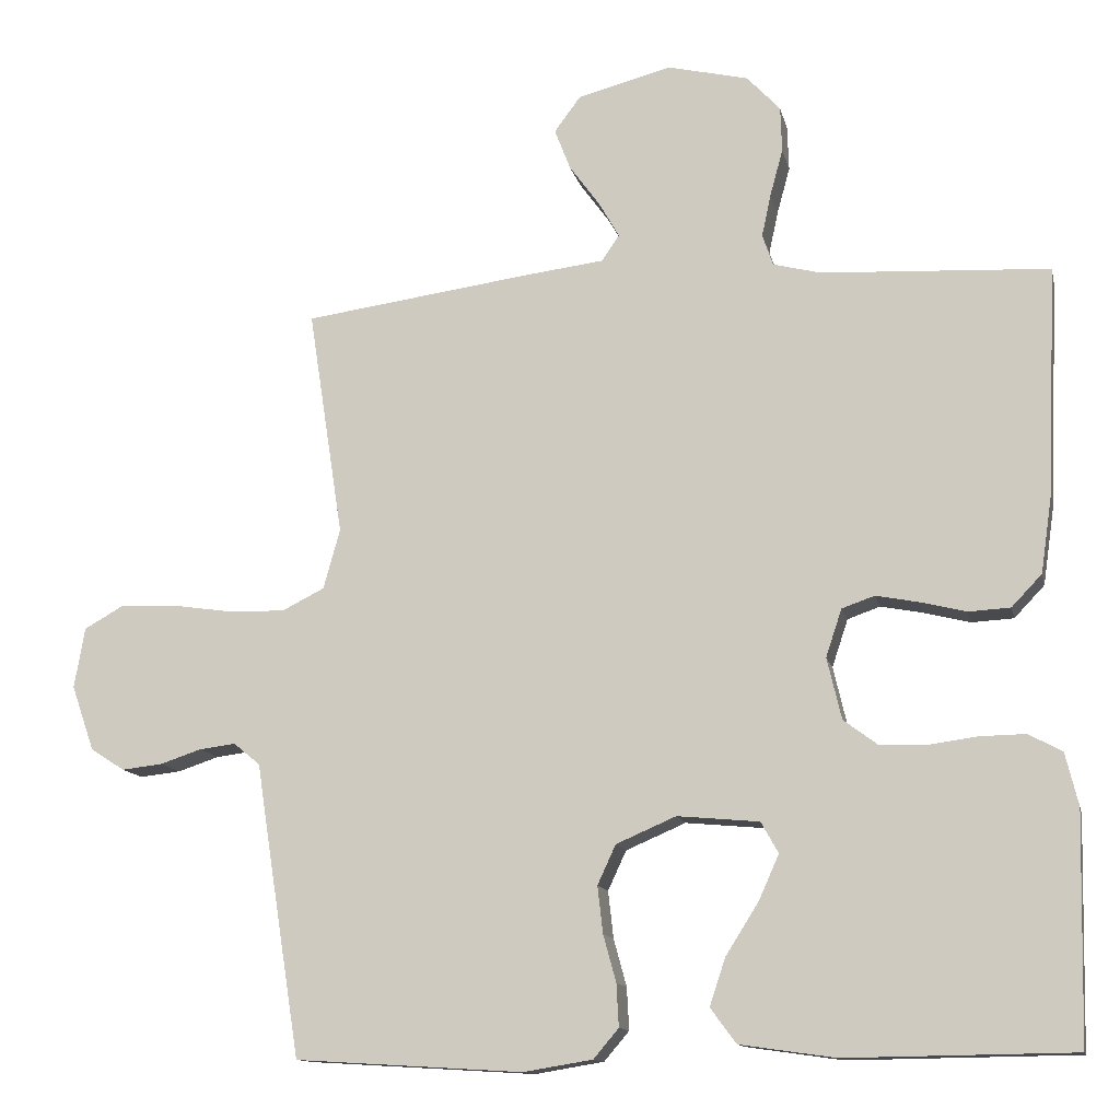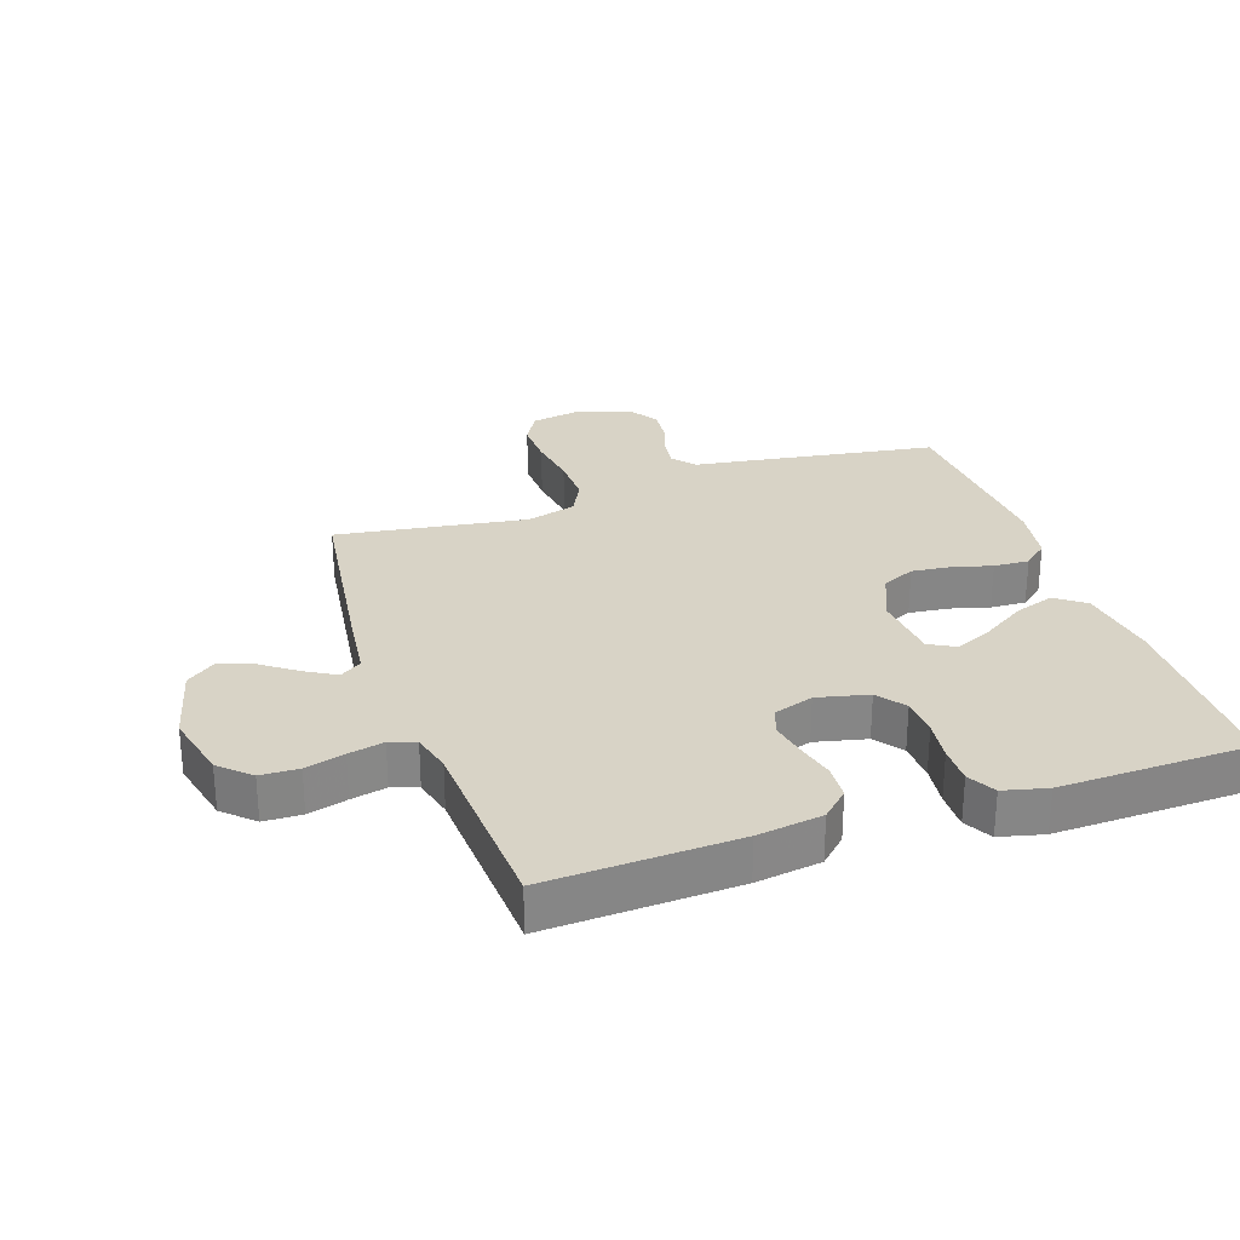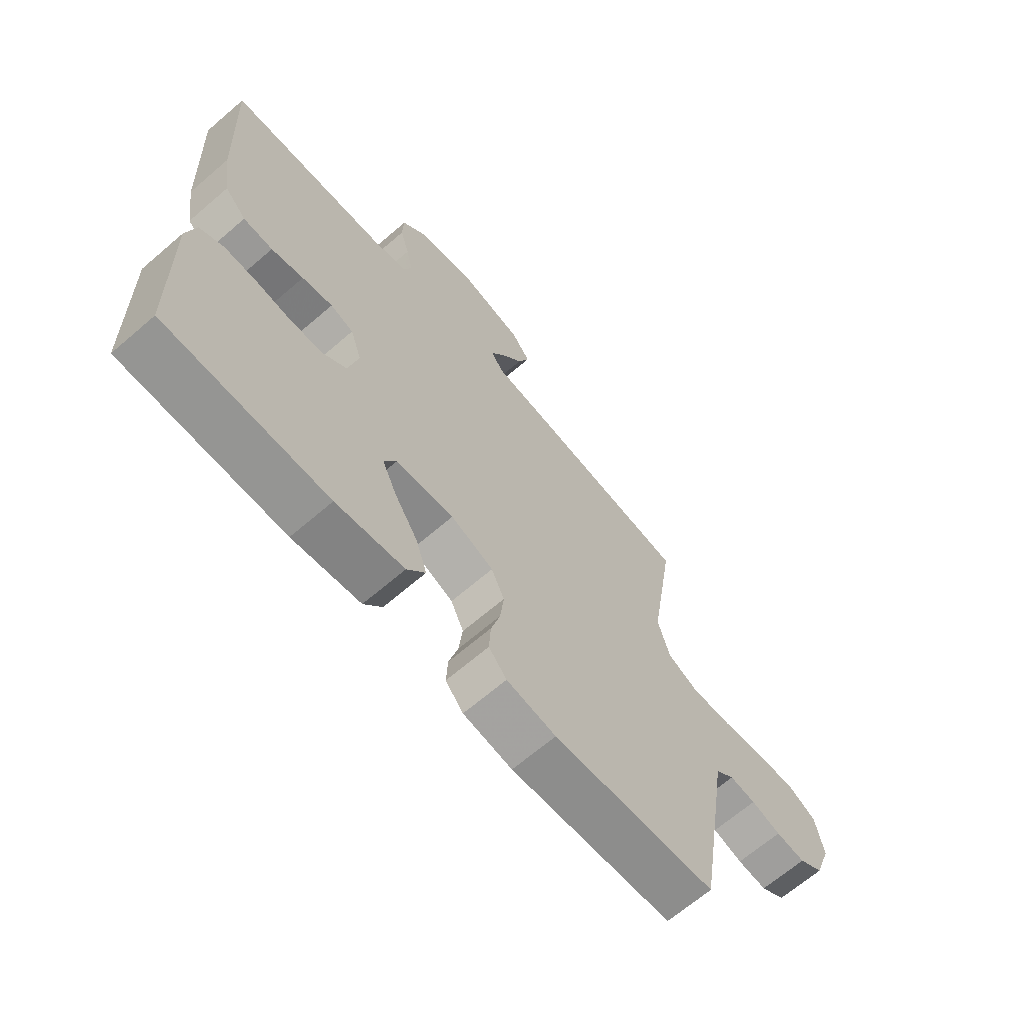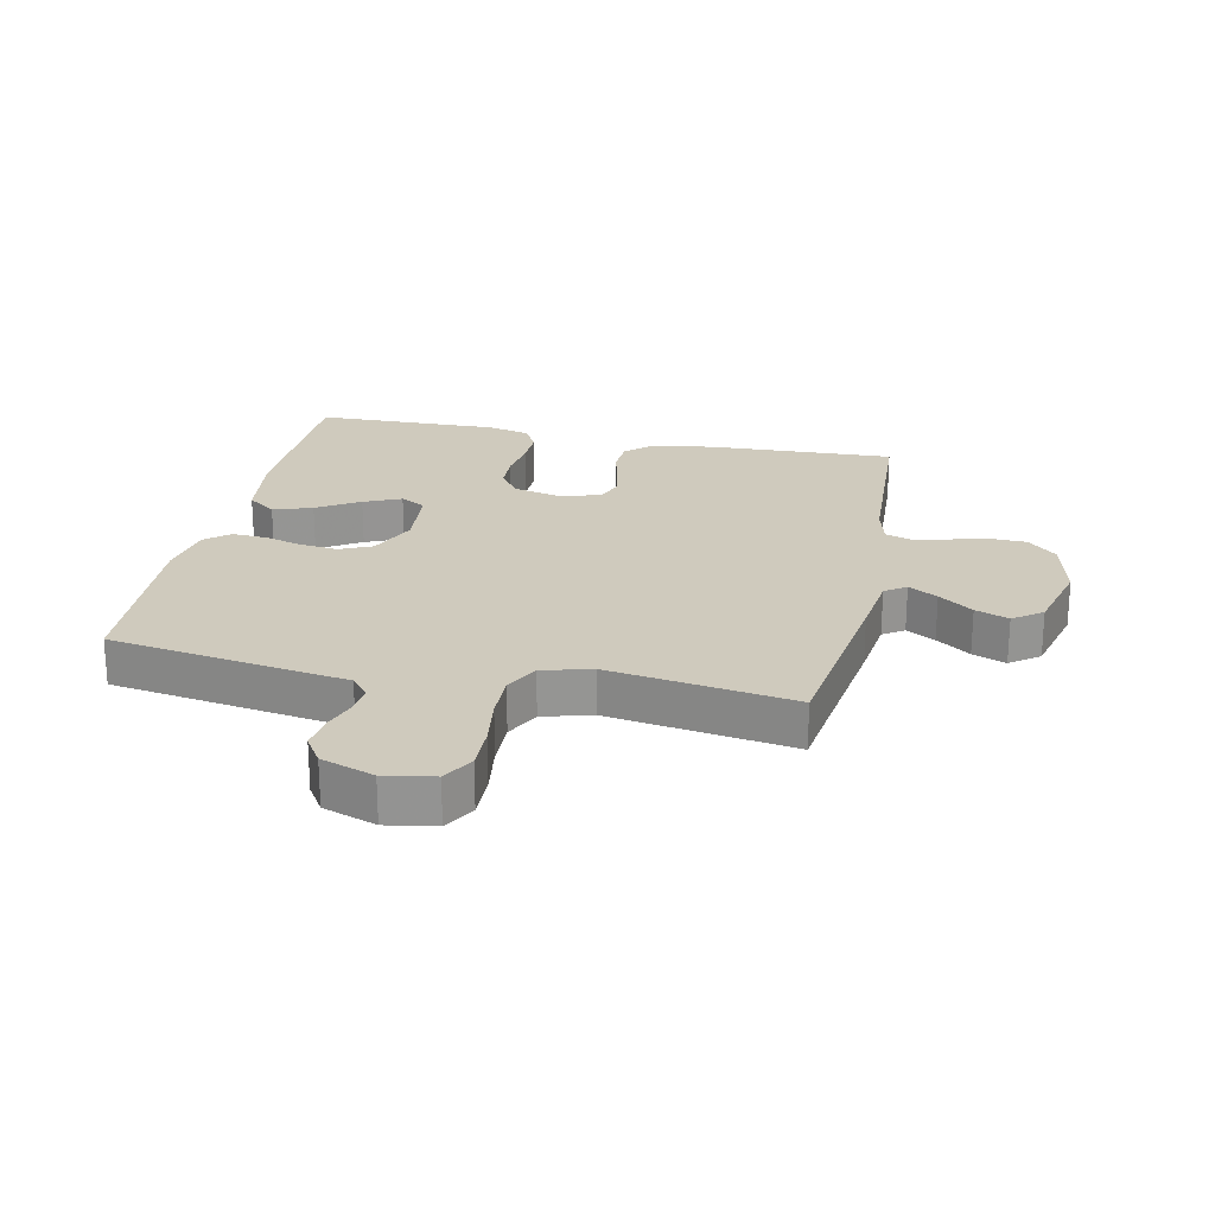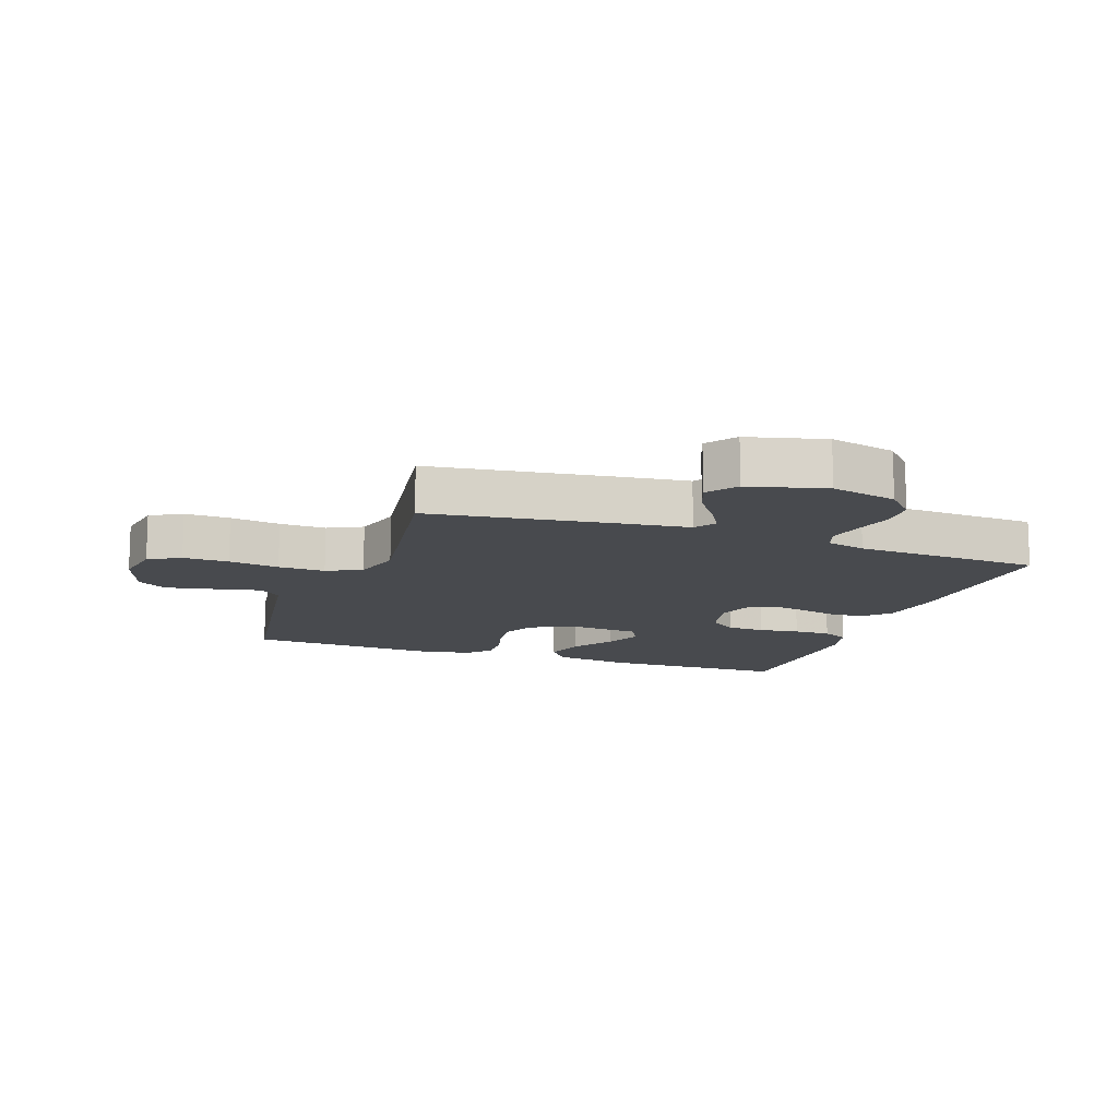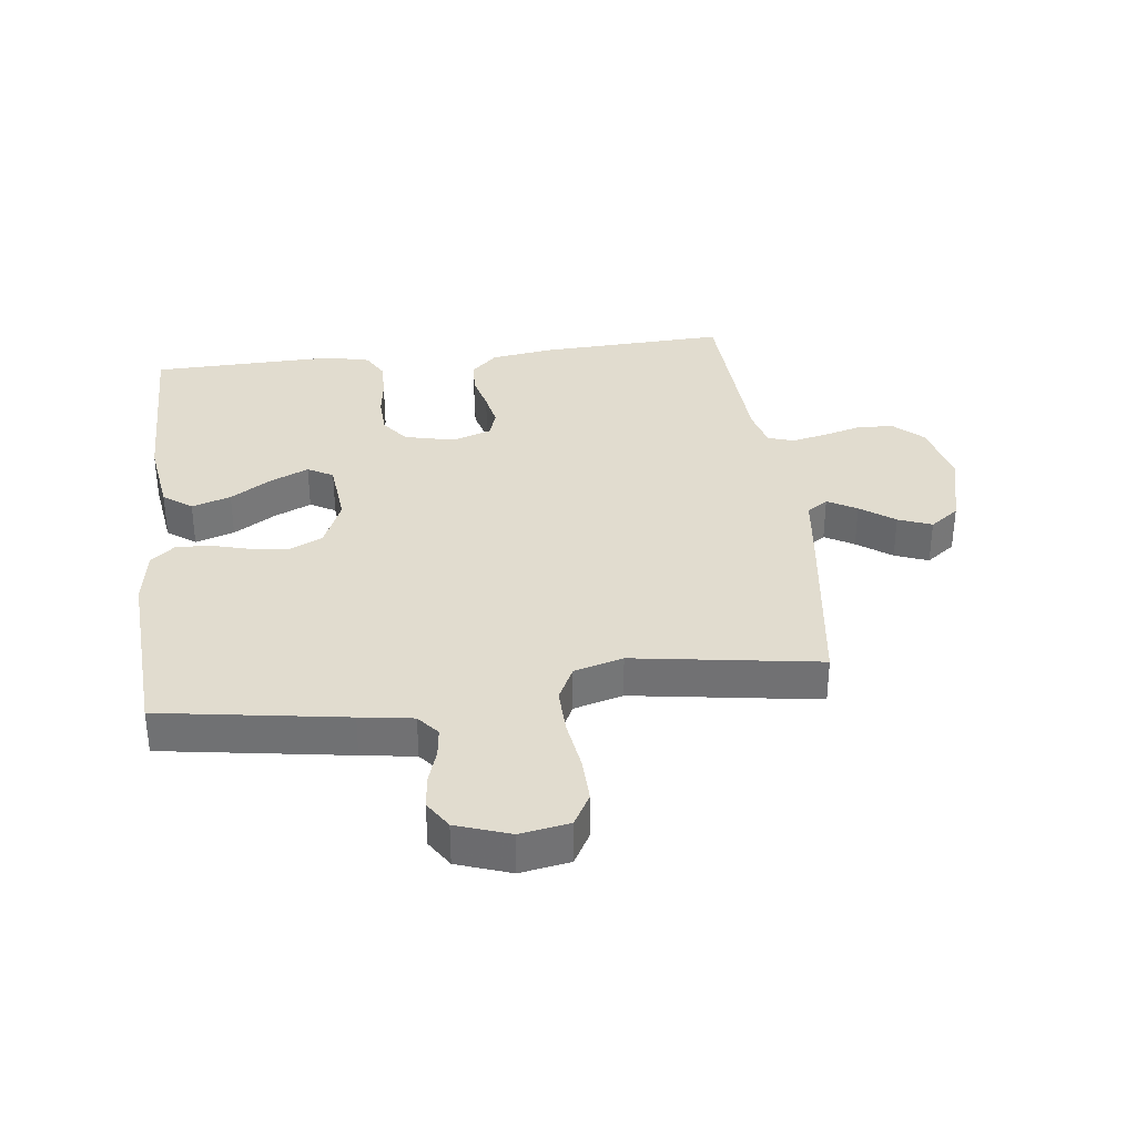
<metadata>
{"format":"obj","ext":"obj","renderer":"f3d","projection":"perspective","resolution":1024,"background":"white","views":[{"elev":-12.7,"azim":12.2,"up":"+Z"},{"elev":28.2,"azim":71.1,"up":"+Y"},{"elev":-66.8,"azim":130.8,"up":"+Z"},{"elev":23.0,"azim":-77.9,"up":"+Y"},{"elev":-13.0,"azim":-19.5,"up":"+Y"},{"elev":34.5,"azim":-97.0,"up":"+Y"}]}
</metadata>
<code>
v 0.5 0.07 0.5
v 0.487 0.07 0.2
v 0.472 0.07 0.097
v 0.432 0.07 0.055
v 0.377 0.07 0.052
v 0.317 0.07 0.067
v 0.26 0.07 0.078
v 0.217 0.07 0.063
v 0.196 0.07 0
v 0.215 0.07 -0.081
v 0.259 0.07 -0.114
v 0.32 0.07 -0.117
v 0.386 0.07 -0.108
v 0.446 0.07 -0.107
v 0.49 0.07 -0.131
v 0.507 0.07 -0.2
v 0.5 0.07 -0.5
v 0.2 0.07 -0.504
v 0.074 0.07 -0.486
v 0.04 0.07 -0.44
v 0.061 0.07 -0.377
v 0.104 0.07 -0.309
v 0.131 0.07 -0.249
v 0.108 0.07 -0.208
v 0 0.07 -0.198
v -0.079 0.07 -0.232
v -0.103 0.07 -0.284
v -0.096 0.07 -0.346
v -0.079 0.07 -0.408
v -0.076 0.07 -0.464
v -0.109 0.07 -0.503
v -0.2 0.07 -0.518
v -0.5 0.07 -0.5
v -0.547 0.07 -0.2
v -0.56 0.07 -0.114
v -0.595 0.07 -0.085
v -0.643 0.07 -0.091
v -0.697 0.07 -0.109
v -0.751 0.07 -0.115
v -0.796 0.07 -0.086
v -0.826 0.07 0
v -0.812 0.07 0.08
v -0.761 0.07 0.109
v -0.688 0.07 0.107
v -0.607 0.07 0.095
v -0.532 0.07 0.093
v -0.476 0.07 0.121
v -0.454 0.07 0.2
v -0.5 0.07 0.5
v -0.2 0.07 0.541
v -0.094 0.07 0.554
v -0.071 0.07 0.588
v -0.098 0.07 0.635
v -0.138 0.07 0.69
v -0.159 0.07 0.744
v -0.124 0.07 0.791
v 0 0.07 0.823
v 0.106 0.07 0.798
v 0.15 0.07 0.751
v 0.152 0.07 0.691
v 0.135 0.07 0.629
v 0.123 0.07 0.573
v 0.137 0.07 0.532
v 0.2 0.07 0.516
v 0.5 0 0.5
v 0.487 0 0.2
v 0.472 0 0.097
v 0.432 0 0.055
v 0.377 0 0.052
v 0.317 0 0.067
v 0.26 0 0.078
v 0.217 0 0.063
v 0.196 0 0
v 0.215 0 -0.081
v 0.259 0 -0.114
v 0.32 0 -0.117
v 0.386 0 -0.108
v 0.446 0 -0.107
v 0.49 0 -0.131
v 0.507 0 -0.2
v 0.5 0 -0.5
v 0.2 0 -0.504
v 0.074 0 -0.486
v 0.04 0 -0.44
v 0.061 0 -0.377
v 0.104 0 -0.309
v 0.131 0 -0.249
v 0.108 0 -0.208
v 0 0 -0.198
v -0.079 0 -0.232
v -0.103 0 -0.284
v -0.096 0 -0.346
v -0.079 0 -0.408
v -0.076 0 -0.464
v -0.109 0 -0.503
v -0.2 0 -0.518
v -0.5 0 -0.5
v -0.547 0 -0.2
v -0.56 0 -0.114
v -0.595 0 -0.085
v -0.643 0 -0.091
v -0.697 0 -0.109
v -0.751 0 -0.115
v -0.796 0 -0.086
v -0.826 0 0
v -0.812 0 0.08
v -0.761 0 0.109
v -0.688 0 0.107
v -0.607 0 0.095
v -0.532 0 0.093
v -0.476 0 0.121
v -0.454 0 0.2
v -0.5 0 0.5
v -0.2 0 0.541
v -0.094 0 0.554
v -0.071 0 0.588
v -0.098 0 0.635
v -0.138 0 0.69
v -0.159 0 0.744
v -0.124 0 0.791
v 0 0 0.823
v 0.106 0 0.798
v 0.15 0 0.751
v 0.152 0 0.691
v 0.135 0 0.629
v 0.123 0 0.573
v 0.137 0 0.532
v 0.2 0 0.516
f 58 59 60 61
f 58 61 62
f 57 58 62
f 56 57 62 63
f 53 54 55 56
f 52 53 56 63
f 48 49 50 51
f 47 48 51
f 42 43 44 45
f 42 45 46
f 41 42 46
f 40 41 46
f 37 38 39 40
f 36 37 40 46
f 35 36 46 47
f 28 29 30 31
f 27 28 31 32
f 19 20 21 22
f 19 22 23
f 18 19 23
f 17 18 23
f 16 17 23 24
f 12 13 14 15
f 11 12 15 16
f 3 4 5 6
f 3 6 7
f 64 1 2 3
f 63 64 3 7
f 51 52 63 7
f 27 32 33 34
f 26 27 34 35
f 25 26 35 47
f 11 16 24 25
f 10 11 25 47
f 47 51 7 8
f 9 10 47
f 8 9 47
f 125 124 123 122
f 126 125 122
f 126 122 121
f 127 126 121 120
f 120 119 118 117
f 127 120 117 116
f 115 114 113 112
f 115 112 111
f 109 108 107 106
f 110 109 106
f 110 106 105
f 110 105 104
f 104 103 102 101
f 110 104 101 100
f 111 110 100 99
f 95 94 93 92
f 96 95 92 91
f 86 85 84 83
f 87 86 83
f 87 83 82
f 87 82 81
f 88 87 81 80
f 79 78 77 76
f 80 79 76 75
f 70 69 68 67
f 71 70 67
f 67 66 65 128
f 71 67 128 127
f 71 127 116 115
f 98 97 96 91
f 99 98 91 90
f 111 99 90 89
f 89 88 80 75
f 111 89 75 74
f 72 71 115 111
f 111 74 73
f 111 73 72
f 1 65 66 2
f 2 66 67 3
f 3 67 68 4
f 4 68 69 5
f 5 69 70 6
f 6 70 71 7
f 7 71 72 8
f 8 72 73 9
f 9 73 74 10
f 10 74 75 11
f 11 75 76 12
f 12 76 77 13
f 13 77 78 14
f 14 78 79 15
f 15 79 80 16
f 16 80 81 17
f 17 81 82 18
f 18 82 83 19
f 19 83 84 20
f 20 84 85 21
f 21 85 86 22
f 22 86 87 23
f 23 87 88 24
f 24 88 89 25
f 25 89 90 26
f 26 90 91 27
f 27 91 92 28
f 28 92 93 29
f 29 93 94 30
f 30 94 95 31
f 31 95 96 32
f 32 96 97 33
f 33 97 98 34
f 34 98 99 35
f 35 99 100 36
f 36 100 101 37
f 37 101 102 38
f 38 102 103 39
f 39 103 104 40
f 40 104 105 41
f 41 105 106 42
f 42 106 107 43
f 43 107 108 44
f 44 108 109 45
f 45 109 110 46
f 46 110 111 47
f 47 111 112 48
f 48 112 113 49
f 49 113 114 50
f 50 114 115 51
f 51 115 116 52
f 52 116 117 53
f 53 117 118 54
f 54 118 119 55
f 55 119 120 56
f 56 120 121 57
f 57 121 122 58
f 58 122 123 59
f 59 123 124 60
f 60 124 125 61
f 61 125 126 62
f 62 126 127 63
f 63 127 128 64
f 64 128 65 1

</code>
